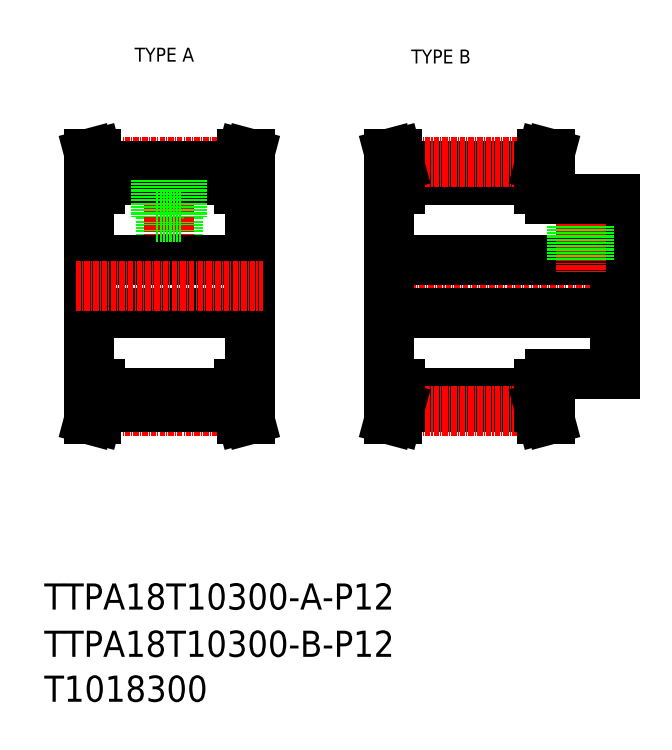
<metadata>
{"format":"dxf","ext":"dxf","renderer":"ezdxf+matplotlib","layout":"modelspace","background":"white","min_lineweight":24,"dpi":150}
</metadata>
<code>
0
SECTION
2
ENTITIES
0
TEXT
8
0
10
-286
20
-60.81
30
0
40
6
1
T1018300
0
TEXT
8
0
10
-286
20
-50.5
30
0
40
6
1
TTPA18T10300-B-P12
0
TEXT
8
0
10
-265.2
20
86.17
30
0
40
3.2
1
TYPE A
0
TEXT
8
0
10
-201.7
20
85.74
30
0
40
3.2
1
TYPE B
0
TEXT
8
0
10
-286
20
-39.64
30
0
40
6
1
TTPA18T10300-A-P12
0
LINE
8
0
10
-204.3
20
62.27
30
0
11
-172.3
21
62.27
31
0
0
LINE
8
0
10
-204.3
20
59.07
30
0
11
-172.3
21
59.07
31
0
0
LINE
8
CENTER
10
-204.6
20
63.19
30
0
11
-172.1
21
63.19
31
0
0
LINE
8
0
10
-204.3
20
10.02
30
0
11
-172.3
21
10.02
31
0
0
LINE
8
0
10
-204.3
20
6.816
30
0
11
-172.3
21
6.816
31
0
0
LINE
8
CENTER
10
-204.6
20
5.891
30
0
11
-172.1
21
5.891
31
0
0
LINE
8
CENTER
10
-209.8
20
34.54
30
0
11
-151.8
21
34.54
31
0
0
LINE
8
0
10
-206.8
20
40.54
30
0
11
-154.8
21
40.54
31
0
0
LINE
8
0
10
-206.8
20
28.54
30
0
11
-154.8
21
28.54
31
0
0
LINE
8
0
10
-255.3
20
50.44
30
0
11
-255.3
21
40.54
31
0
0
LINE
8
0
10
-255.7
20
50.44
30
0
11
-255.7
21
40.54
31
0
0
LINE
8
0
10
-258.9
20
50.44
30
0
11
-258.9
21
40.54
31
0
0
LINE
8
0
10
-259.3
20
50.44
30
0
11
-259.3
21
40.54
31
0
0
LINE
8
CENTER
10
-257.3
20
64.69
30
0
11
-257.3
21
34.54
31
0
0
LINE
8
0
10
-238.8
20
12.04
30
0
11
-238.8
21
57.04
31
0
0
LINE
8
0
10
-275.8
20
12.04
30
0
11
-275.8
21
57.04
31
0
0
LINE
8
0
10
-206.8
20
12.04
30
0
11
-206.8
21
57.04
31
0
0
LINE
8
0
10
-275.8
20
40.54
30
0
11
-238.8
21
40.54
31
0
0
LINE
8
0
10
-238.8
20
12.04
30
0
11
-241.3
21
12.04
31
0
0
LINE
8
0
10
-275.8
20
28.54
30
0
11
-238.8
21
28.54
31
0
0
LINE
8
0
10
-241.3
20
6.816
30
0
11
-240.5
21
4.041
31
0
0
LINE
8
CENTER
10
-273.5
20
5.891
30
0
11
-241
21
5.891
31
0
0
LINE
8
CENTER
10
-278.8
20
34.54
30
0
11
-235.8
21
34.54
31
0
0
LINE
8
0
10
-273.3
20
10.02
30
0
11
-241.3
21
10.02
31
0
0
LINE
8
0
10
-273.3
20
6.816
30
0
11
-241.3
21
6.816
31
0
0
LINE
8
0
10
-273.3
20
12.04
30
0
11
-273.3
21
6.816
31
0
0
LINE
8
0
10
-274.9
20
12.04
30
0
11
-274.9
21
7.026
31
0
0
LINE
8
0
10
-274
20
4.041
30
0
11
-275.7
21
4.041
31
0
0
LINE
8
0
10
-274.9
20
7.026
30
0
11
-275.7
21
4.041
31
0
0
LINE
8
0
10
-273.3
20
6.816
30
0
11
-274
21
4.041
31
0
0
LINE
8
0
10
-275.8
20
12.04
30
0
11
-273.3
21
12.04
31
0
0
LINE
8
0
10
-241.3
20
12.04
30
0
11
-241.3
21
6.816
31
0
0
LINE
8
0
10
-239.7
20
12.04
30
0
11
-239.7
21
7.026
31
0
0
LINE
8
0
10
-239.7
20
7.026
30
0
11
-238.9
21
4.041
31
0
0
LINE
8
0
10
-240.5
20
4.041
30
0
11
-238.9
21
4.041
31
0
0
LINE
8
0
10
-205.9
20
12.04
30
0
11
-205.9
21
7.026
31
0
0
LINE
8
0
10
-204.3
20
12.04
30
0
11
-204.3
21
6.816
31
0
0
LINE
8
0
10
-205.1
20
4.041
30
0
11
-206.7
21
4.041
31
0
0
LINE
8
0
10
-205.9
20
7.026
30
0
11
-206.7
21
4.041
31
0
0
LINE
8
0
10
-204.3
20
6.816
30
0
11
-205.1
21
4.041
31
0
0
LINE
8
0
10
-206.8
20
12.04
30
0
11
-204.3
21
12.04
31
0
0
LINE
8
0
10
-238.8
20
57.04
30
0
11
-241.3
21
57.04
31
0
0
LINE
8
CENTER
10
-273.5
20
63.19
30
0
11
-241
21
63.19
31
0
0
LINE
8
0
10
-241.3
20
62.27
30
0
11
-240.5
21
65.04
31
0
0
LINE
8
0
10
-273.3
20
59.07
30
0
11
-241.3
21
59.07
31
0
0
LINE
8
0
10
-273.3
20
62.27
30
0
11
-241.3
21
62.27
31
0
0
LINE
8
0
10
-260.3
20
50.44
30
0
11
-254.3
21
50.44
31
0
0
LINE
8
0
10
-260.3
20
59.07
30
0
11
-260.3
21
50.44
31
0
0
LINE
8
0
10
-273.3
20
57.04
30
0
11
-273.3
21
62.27
31
0
0
LINE
8
0
10
-274.9
20
57.04
30
0
11
-274.9
21
62.05
31
0
0
LINE
8
0
10
-275.8
20
57.04
30
0
11
-273.3
21
57.04
31
0
0
LINE
8
0
10
-274
20
65.04
30
0
11
-275.7
21
65.04
31
0
0
LINE
8
0
10
-274.9
20
62.05
30
0
11
-275.7
21
65.04
31
0
0
LINE
8
0
10
-273.3
20
62.27
30
0
11
-274
21
65.04
31
0
0
LINE
8
0
10
-254.3
20
59.07
30
0
11
-254.3
21
50.44
31
0
0
LINE
8
0
10
-241.3
20
57.04
30
0
11
-241.3
21
62.27
31
0
0
LINE
8
0
10
-239.7
20
57.04
30
0
11
-239.7
21
62.05
31
0
0
LINE
8
0
10
-240.5
20
65.04
30
0
11
-238.9
21
65.04
31
0
0
LINE
8
0
10
-239.7
20
62.05
30
0
11
-238.9
21
65.04
31
0
0
LINE
8
0
10
-204.3
20
57.04
30
0
11
-204.3
21
62.27
31
0
0
LINE
8
0
10
-205.9
20
57.04
30
0
11
-205.9
21
62.05
31
0
0
LINE
8
0
10
-206.8
20
57.04
30
0
11
-204.3
21
57.04
31
0
0
LINE
8
0
10
-205.1
20
65.04
30
0
11
-206.7
21
65.04
31
0
0
LINE
8
0
10
-205.9
20
62.05
30
0
11
-206.7
21
65.04
31
0
0
LINE
8
0
10
-204.3
20
62.27
30
0
11
-205.1
21
65.04
31
0
0
LINE
8
0
10
-154.8
20
54.54
30
0
11
-154.8
21
14.54
31
0
0
LINE
8
CENTER
10
-162.8
20
57.54
30
0
11
-162.8
21
37.54
31
0
0
LINE
8
0
10
-160.8
20
54.54
30
0
11
-160.8
21
40.54
31
0
0
LINE
8
0
10
-161.2
20
54.54
30
0
11
-161.2
21
40.54
31
0
0
LINE
8
0
10
-164.4
20
54.54
30
0
11
-164.4
21
40.54
31
0
0
LINE
8
0
10
-164.8
20
54.54
30
0
11
-164.8
21
40.54
31
0
0
LINE
8
0
10
-169.8
20
14.54
30
0
11
-154.8
21
14.54
31
0
0
LINE
8
0
10
-172.3
20
12.04
30
0
11
-172.3
21
6.816
31
0
0
LINE
8
0
10
-170.7
20
12.04
30
0
11
-170.7
21
7.026
31
0
0
LINE
8
0
10
-171.6
20
4.041
30
0
11
-169.9
21
4.041
31
0
0
LINE
8
0
10
-172.3
20
6.816
30
0
11
-171.6
21
4.041
31
0
0
LINE
8
0
10
-170.7
20
7.026
30
0
11
-169.9
21
4.041
31
0
0
LINE
8
0
10
-169.8
20
14.54
30
0
11
-169.8
21
12.04
31
0
0
LINE
8
0
10
-169.8
20
12.04
30
0
11
-172.3
21
12.04
31
0
0
LINE
8
0
10
-169.8
20
54.54
30
0
11
-154.8
21
54.54
31
0
0
LINE
8
0
10
-170.7
20
57.04
30
0
11
-170.7
21
62.05
31
0
0
LINE
8
0
10
-172.3
20
57.04
30
0
11
-172.3
21
62.27
31
0
0
LINE
8
0
10
-169.8
20
57.04
30
0
11
-172.3
21
57.04
31
0
0
LINE
8
0
10
-169.8
20
54.54
30
0
11
-169.8
21
57.04
31
0
0
LINE
8
0
10
-171.6
20
65.04
30
0
11
-169.9
21
65.04
31
0
0
LINE
8
0
10
-170.7
20
62.05
30
0
11
-169.9
21
65.04
31
0
0
LINE
8
0
10
-172.3
20
62.27
30
0
11
-171.6
21
65.04
31
0
0
ENDSEC
0
EOF

</code>
